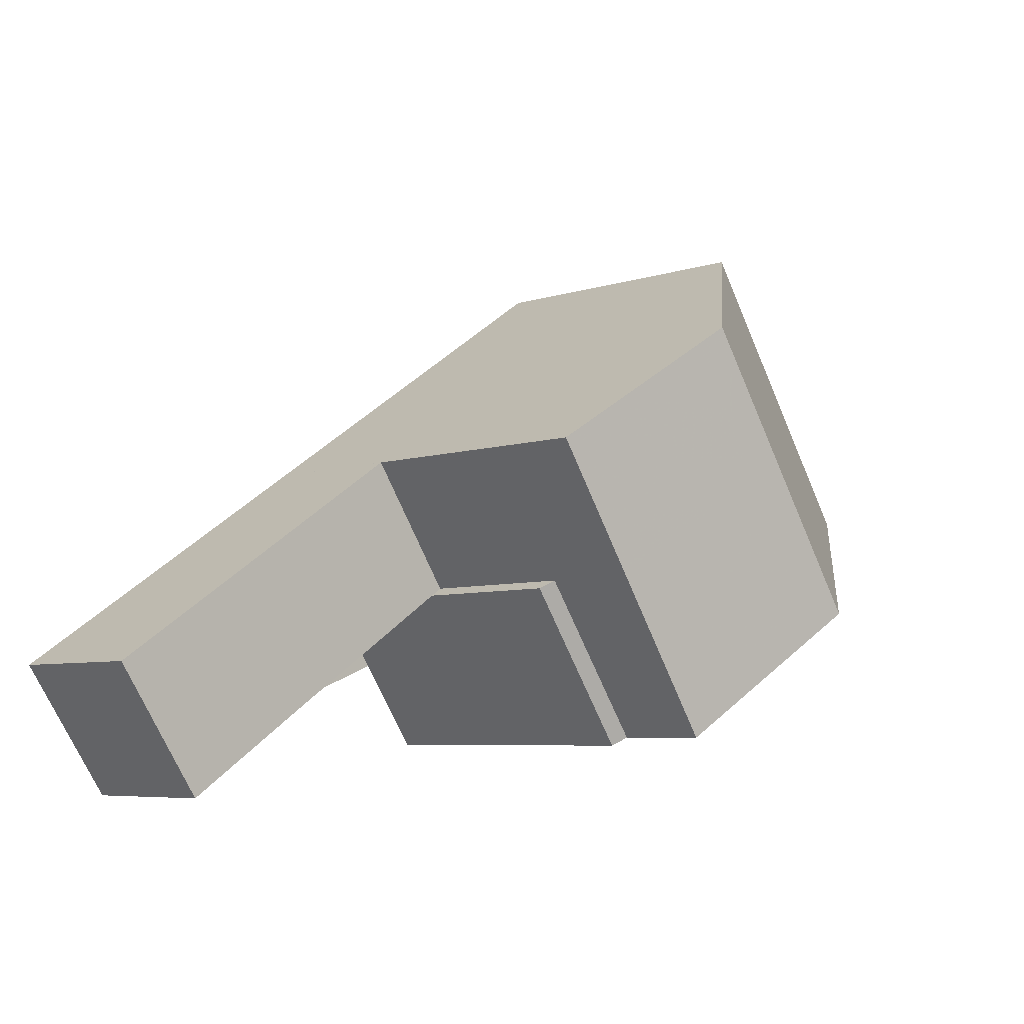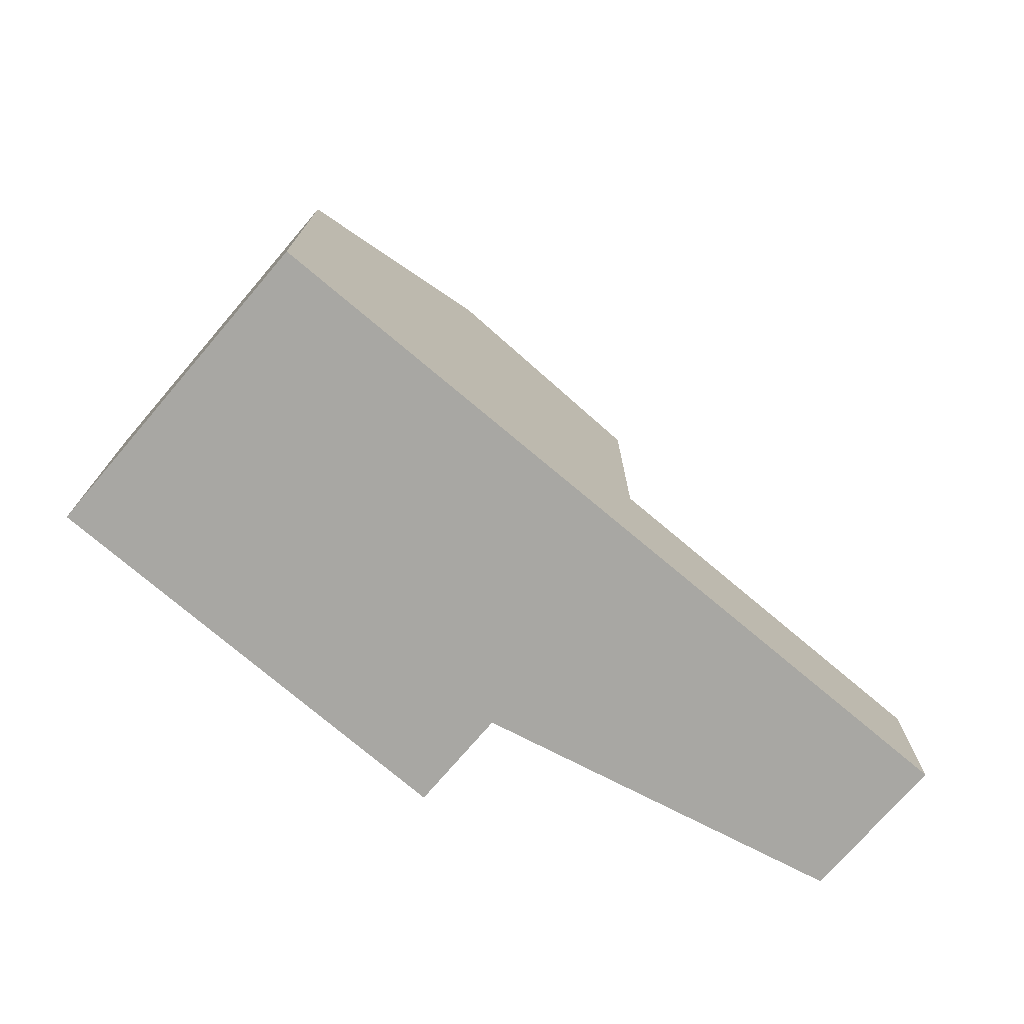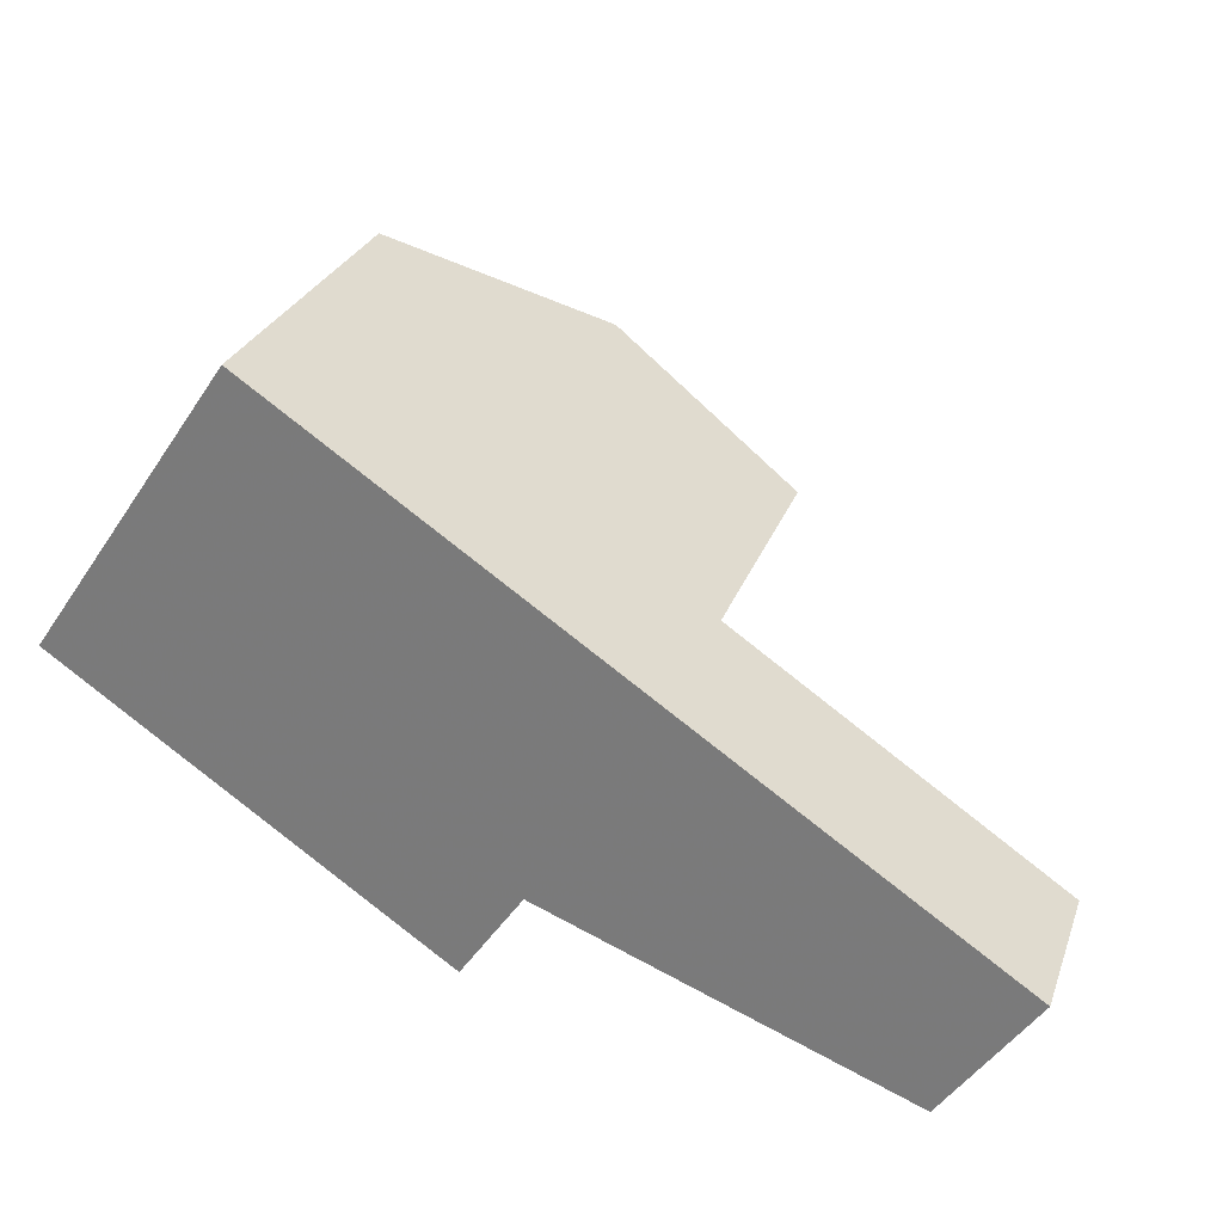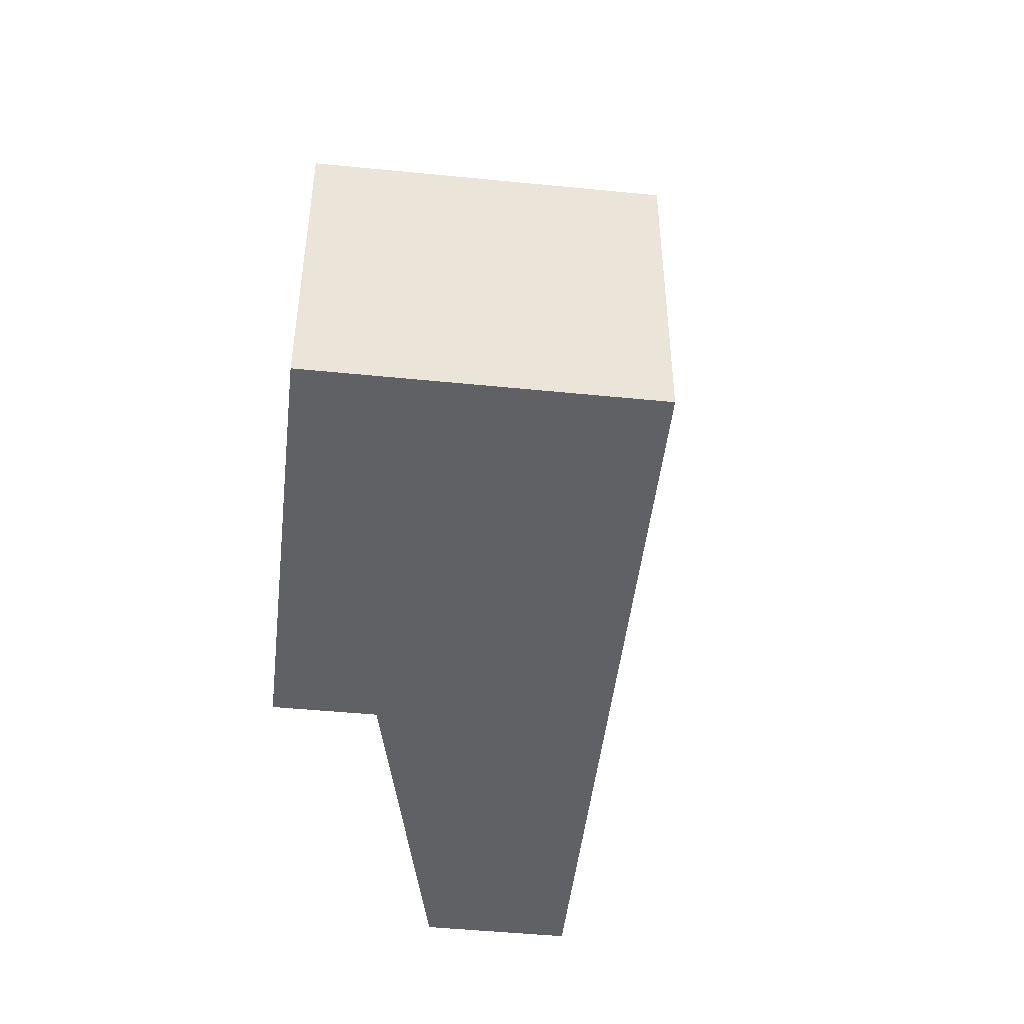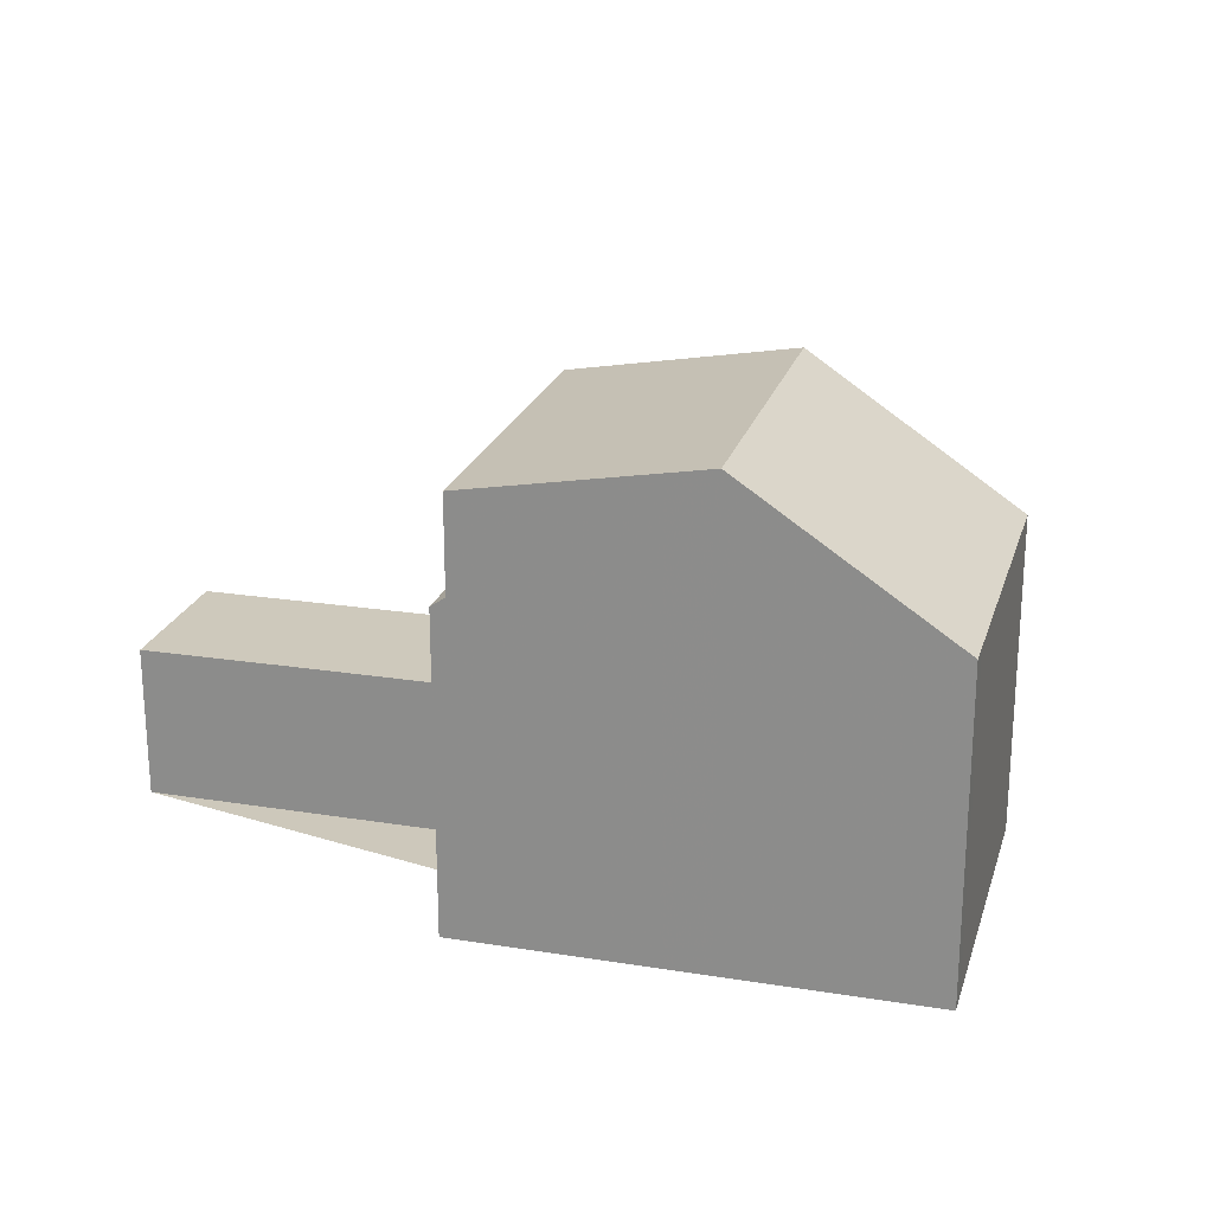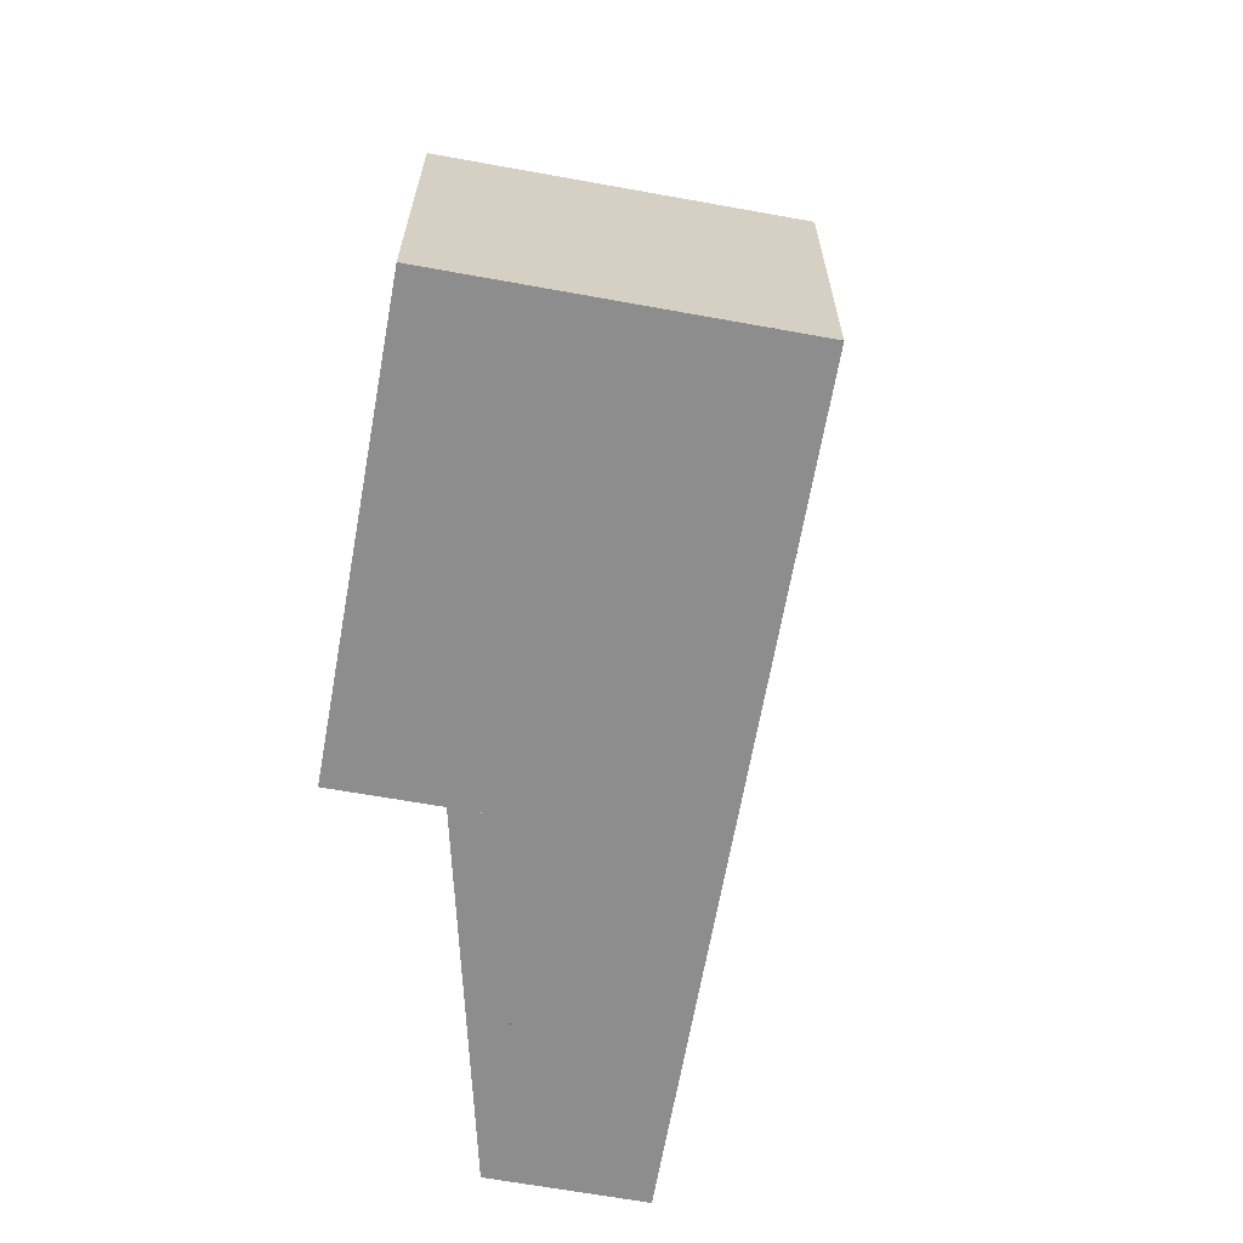
<metadata>
{"format":"obj","ext":"obj","renderer":"f3d","projection":"perspective","resolution":1024,"background":"white","views":[{"elev":-6.1,"azim":-45.5,"up":"+Y"},{"elev":-74.5,"azim":173.9,"up":"+Z"},{"elev":28.0,"azim":-162.2,"up":"+Y"},{"elev":-46.4,"azim":117.9,"up":"+Z"},{"elev":22.0,"azim":50.1,"up":"+Z"},{"elev":-64.7,"azim":114.1,"up":"+Z"}]}
</metadata>
<code>
v -2089 -2265 5.702
v -2086 -2270 5.676
v -2094 -2272 2.761
v -2100 -2276 2.723
v -2101 -2273 2.752
v -2092 -2275 5.587
v -2092 -2267 8.211
v -2089 -2272 8.147
v -2092 -2267 8.211
v -2089 -2272 8.147
v -2092 -2267 8.211
v -2092 -2267 8.211
v -2089 -2272 8.152
v -2091 -2270 8.182
v -2092 -2275 7.425
v -2096 -2270 7.499
v -2101 -2273 2.752
v -2094 -2272 2.761
v -2098 -2274 2.739
v -2100 -2276 2.723
v -2094 -2272 2.761
v -2096 -2270 2.792
v -2099 -2272 2.766
v -2099 -2272 2.766
v -2094 -2272 5.582
v -2093 -2268 8.108
v -2090 -2273 8.004
v -2098 -2274 2.737
v -2098 -2274 2.737
v -2092 -2275 5.763
v -2096 -2270 5.748
v -2089 -2265 5.702
v -2093 -2268 8.108
v -2096 -2270 7.499
v -2096 -2270 2.792
v -2096 -2270 5.748
v -2096 -2270 2.792
v -2096 -2270 2.792
v -2094 -2272 5.755
v -2094 -2272 2.762
v -2096 -2270 7.499
v -2092 -2275 7.425
v -2094 -2272 2.762
v -2092 -2275 5.763
v -2096 -2270 7.499
v -2086 -2270 5.677
v -2089 -2272 8.152
v -2093 -2274 7.43
v -2093 -2274 7.43
v -2093 -2274 5.762
v -2093 -2274 5.586
v -2093 -2274 5.762
v -2090 -2272 8.012
v -2089 -2265 5.704
v -2086 -2270 5.679
v -2089 -2265 5.704
v -2086 -2270 5.677
v -2101 -2273 2.753
v -2101 -2273 2.753
v -2100 -2276 2.723
v -2100 -2276 2.723
v -2091 -2270 8.182
v -2088 -2267 5.692
v -2094 -2272 7.466
v -2094 -2272 2.762
v -2094 -2272 5.582
v -2094 -2272 5.755
v -2094 -2272 5.755
v -2091 -2270 8.061
v -2094 -2272 7.466
v -2088 -2267 5.69
v -2089 -2265 5.702
v -2089 -2265 5.702
v -2089 -2265 8.882e-16
v -2089 -2265 -8.882e-16
v -2086 -2270 5.677
v -2086 -2270 5.676
v -2086 -2270 0
v -2086 -2270 0
v -2098 -2274 2.739
v -2094 -2272 2.761
v -2094 -2272 0
v -2098 -2274 0
v -2100 -2276 2.723
v -2100 -2276 2.723
v -2100 -2276 0
v -2100 -2276 0
v -2101 -2273 2.753
v -2101 -2273 2.752
v -2101 -2273 -4.441e-16
v -2101 -2273 0
v -2093 -2274 5.586
v -2092 -2275 5.587
v -2092 -2275 0
v -2093 -2274 0
v -2089 -2265 5.704
v -2092 -2267 8.211
v -2092 -2267 0
v -2089 -2265 -8.882e-16
v -2090 -2273 8.004
v -2089 -2272 8.147
v -2089 -2272 0
v -2090 -2273 0
v -2101 -2273 2.752
v -2101 -2273 2.752
v -2101 -2273 0
v -2101 -2273 -4.441e-16
v -2094 -2272 2.761
v -2094 -2272 2.761
v -2094 -2272 0
v -2094 -2272 0
v -2098 -2274 2.737
v -2098 -2274 2.739
v -2098 -2274 0
v -2098 -2274 0
v -2101 -2273 2.752
v -2100 -2276 2.723
v -2100 -2276 0
v -2101 -2273 0
v -2096 -2270 2.792
v -2099 -2272 2.766
v -2099 -2272 0
v -2096 -2270 0
v -2092 -2267 8.211
v -2093 -2268 8.108
v -2093 -2268 0
v -2092 -2267 0
v -2092 -2275 7.425
v -2090 -2273 8.004
v -2090 -2273 0
v -2092 -2275 0
v -2100 -2276 2.723
v -2098 -2274 2.737
v -2098 -2274 0
v -2100 -2276 0
v -2088 -2267 5.69
v -2089 -2265 5.702
v -2089 -2265 -8.882e-16
v -2088 -2267 0
v -2092 -2275 5.587
v -2092 -2275 5.763
v -2092 -2275 8.882e-16
v -2092 -2275 0
v -2093 -2268 8.108
v -2096 -2270 7.499
v -2096 -2270 0
v -2093 -2268 0
v -2086 -2270 5.676
v -2086 -2270 5.677
v -2086 -2270 0
v -2086 -2270 0
v -2094 -2272 5.582
v -2093 -2274 5.586
v -2093 -2274 0
v -2094 -2272 -8.882e-16
v -2089 -2265 5.702
v -2089 -2265 5.704
v -2089 -2265 -8.882e-16
v -2089 -2265 8.882e-16
v -2089 -2272 8.147
v -2086 -2270 5.677
v -2086 -2270 0
v -2089 -2272 0
v -2099 -2272 2.766
v -2101 -2273 2.753
v -2101 -2273 0
v -2099 -2272 0
v -2100 -2276 2.723
v -2100 -2276 2.723
v -2100 -2276 0
v -2100 -2276 0
v -2086 -2270 5.677
v -2088 -2267 5.69
v -2088 -2267 0
v -2086 -2270 0
v -2089 -2265 0
v -2086 -2270 0
v -2092 -2275 0
v -2094 -2272 0
v -2100 -2276 0
v -2101 -2273 0
f 63 55 47 62
f 28 19 29
f 64 49 52 68
f 59 24 23 58
f 14 13 53 69
f 58 23 28 60
f 60 28 29 61
f 54 9 7 56
f 36 31 16 34
f 33 26 11 12
f 35 22 31 36
f 37 23 24 38
f 39 25 21 40
f 69 53 48 70
f 43 18 3 19 28 23 37
f 45 26 33 41
f 57 8 47 55
f 50 44 6 51
f 49 15 30 52
f 13 10 27 53
f 53 27 42 48
f 71 46 55 63
f 56 1 32 54
f 55 46 2 57
f 58 17 5 59
f 60 20 17 58
f 61 4 20 60
f 62 9 54 63
f 67 50 51 66
f 68 36 34 64
f 69 33 12 14
f 65 35 36 68
f 70 41 33 69
f 63 54 32 71
f 73 74 75 72
f 77 78 79 76
f 81 82 83 80
f 85 86 87 84
f 89 90 91 88
f 93 94 95 92
f 97 98 99 96
f 101 102 103 100
f 105 106 107 104
f 109 110 111 108
f 113 114 115 112
f 117 118 119 116
f 121 122 123 120
f 125 126 127 124
f 129 130 131 128
f 133 134 135 132
f 137 138 139 136
f 141 142 143 140
f 145 146 147 144
f 149 150 151 148
f 153 154 155 152
f 157 158 159 156
f 161 162 163 160
f 165 166 167 164
f 169 170 171 168
f 173 174 175 172
f 177 178 179 180 181 176

</code>
